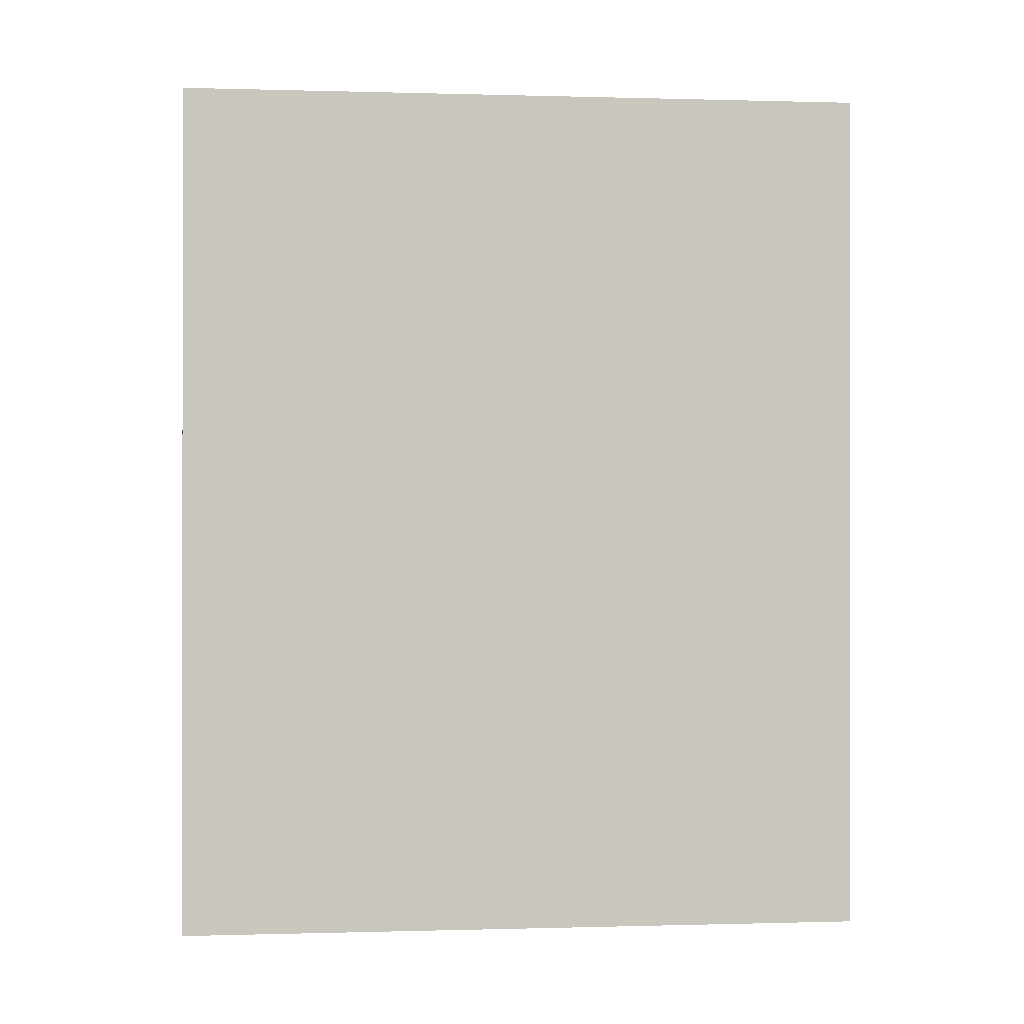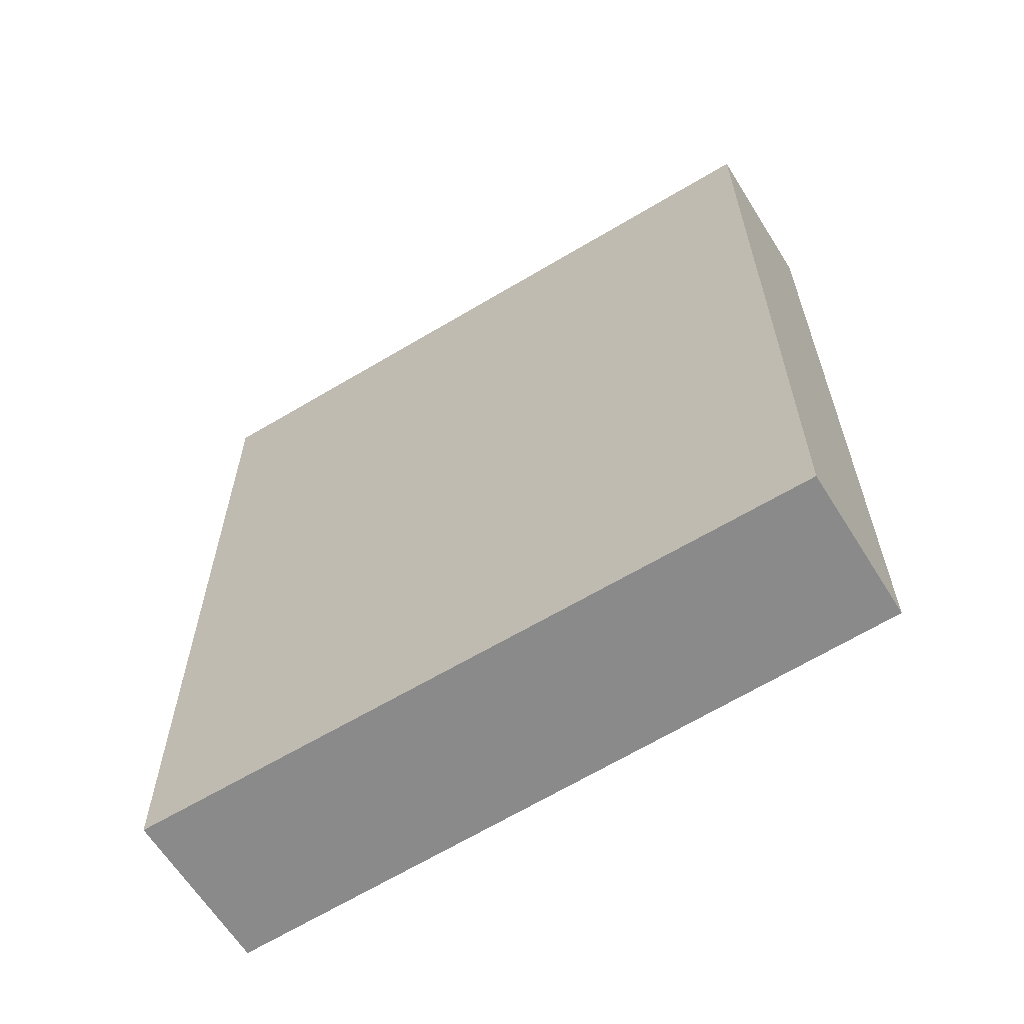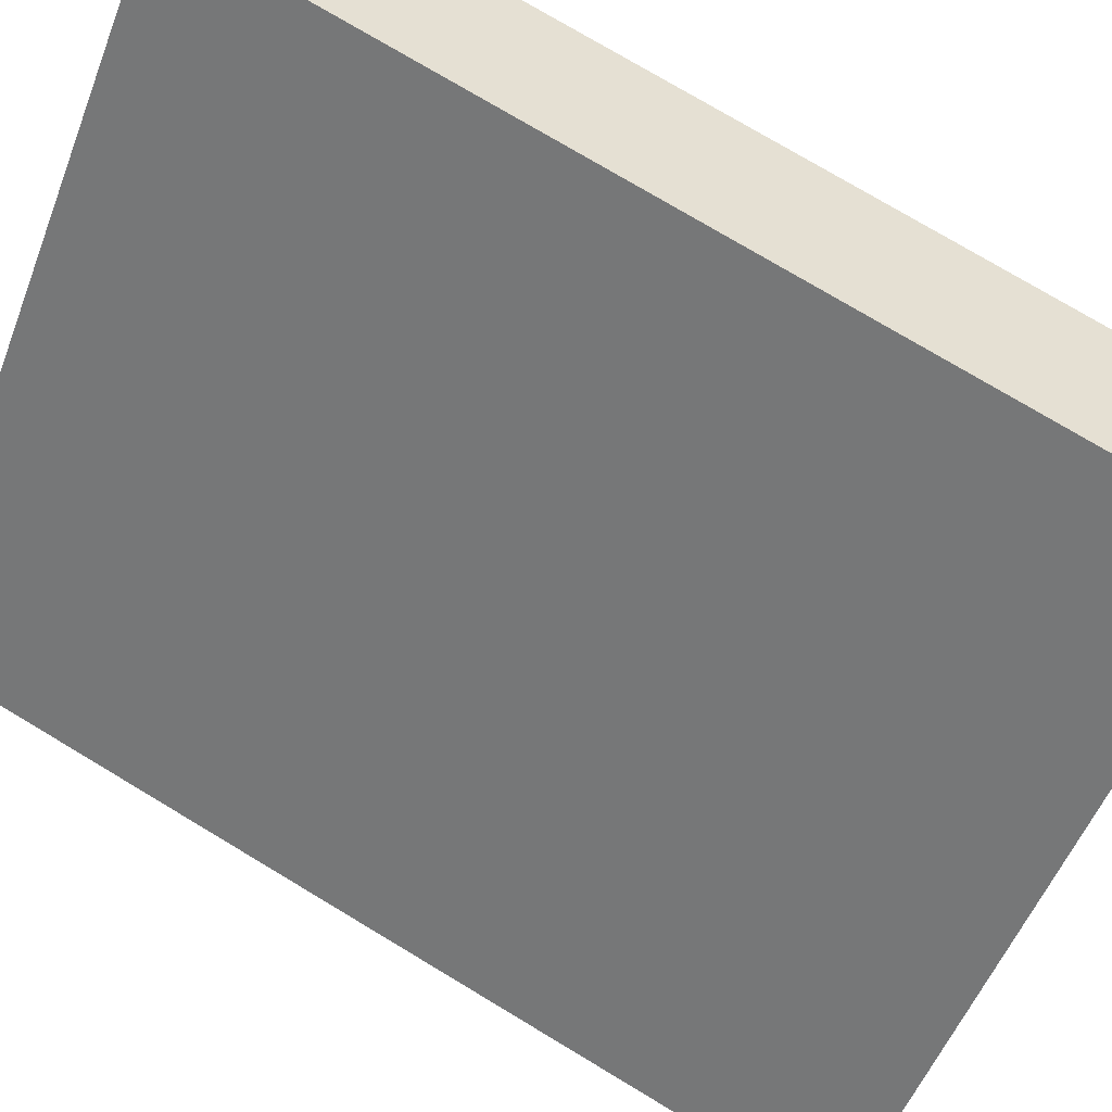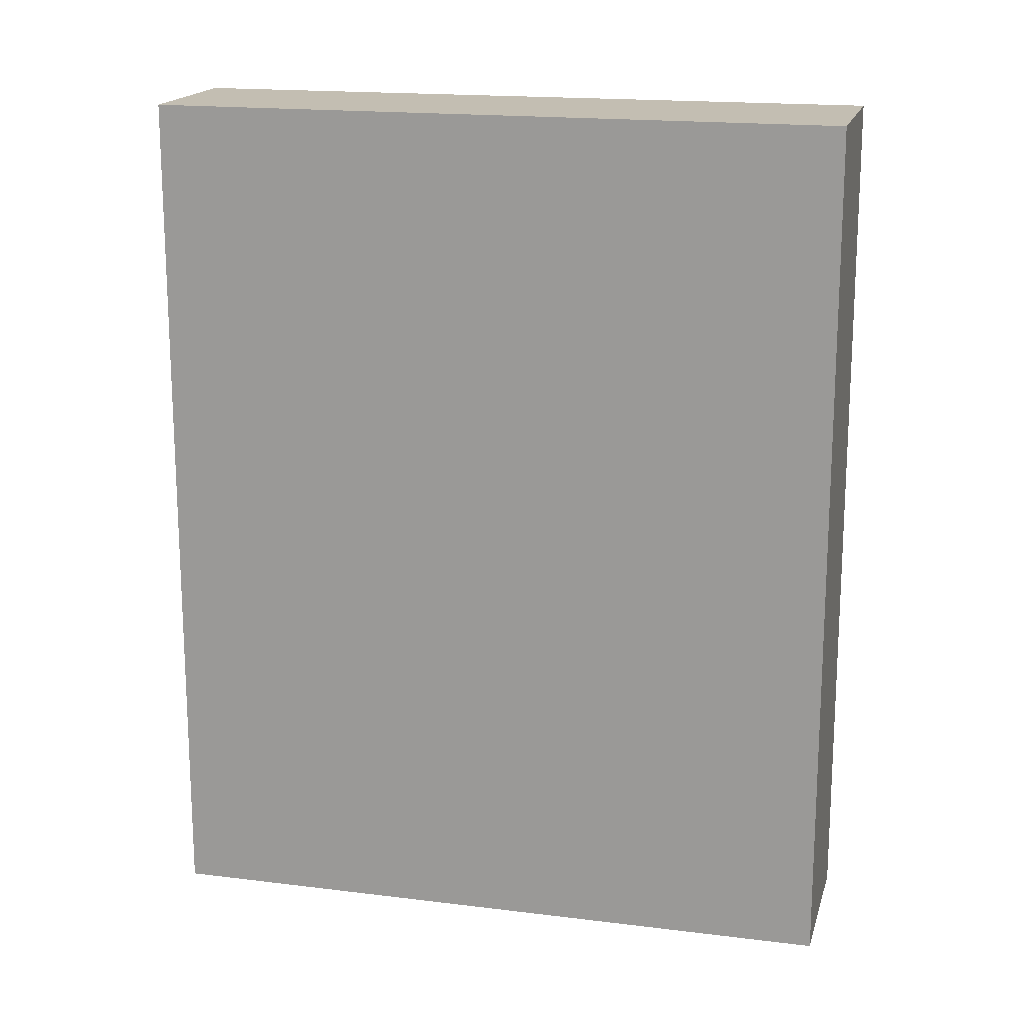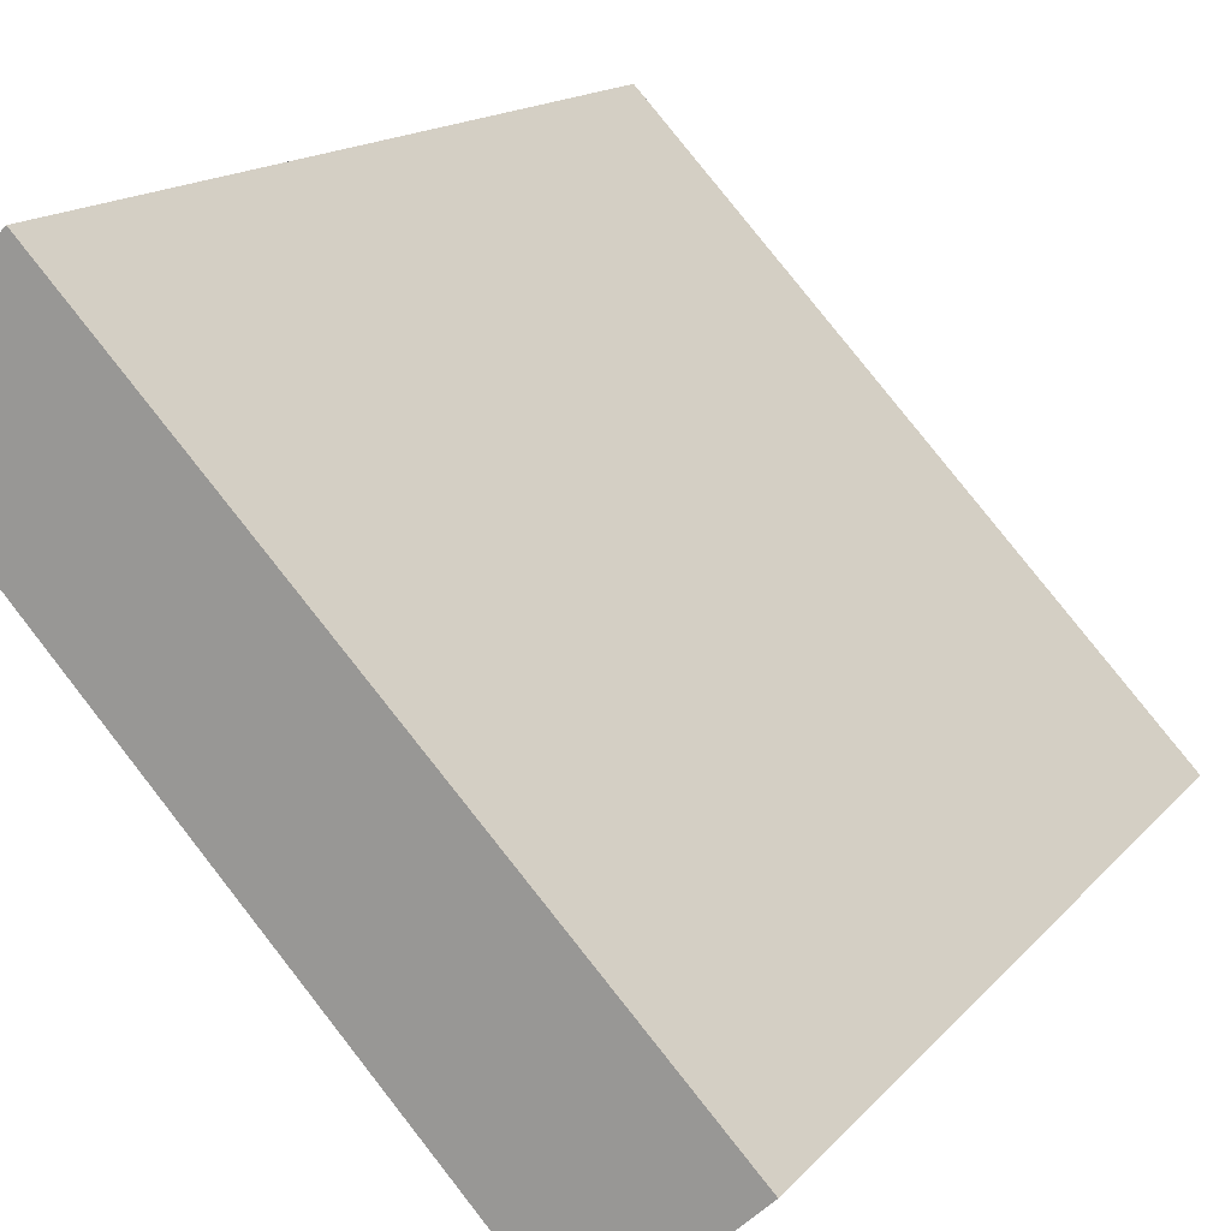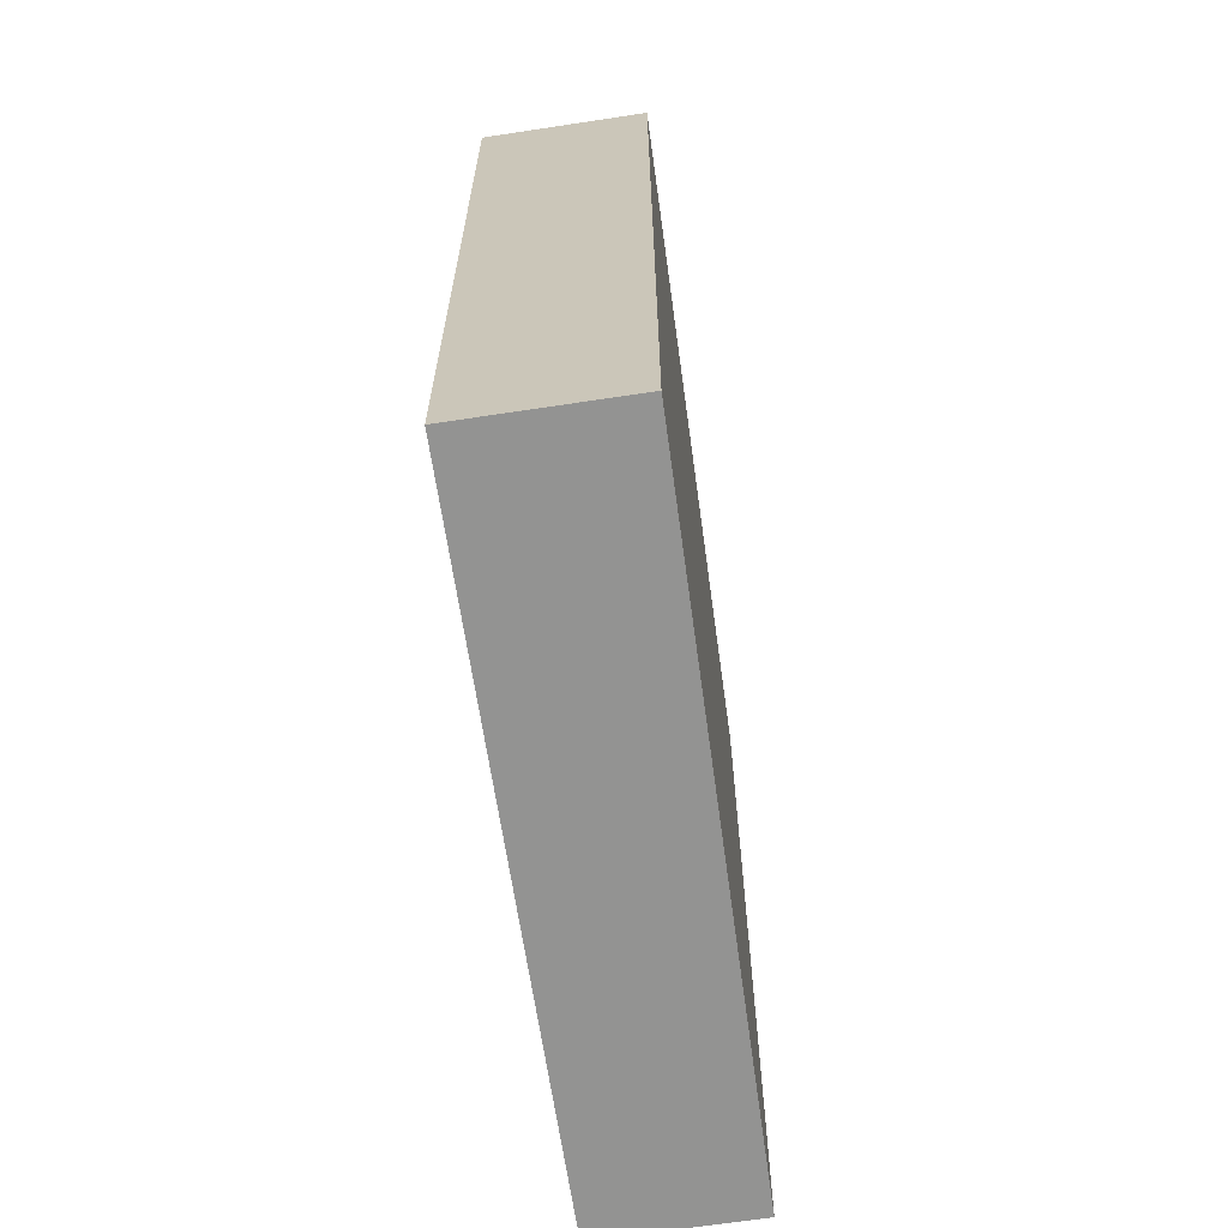
<metadata>
{"format":"obj","ext":"obj","renderer":"f3d","projection":"perspective","resolution":1024,"background":"white","views":[{"elev":-0.1,"azim":-139.2,"up":"+Y"},{"elev":-63.4,"azim":-101.3,"up":"+Y"},{"elev":76.6,"azim":120.9,"up":"+Z"},{"elev":17.3,"azim":60.8,"up":"+Y"},{"elev":14.5,"azim":24.6,"up":"+Z"},{"elev":-66.6,"azim":145.3,"up":"+Y"}]}
</metadata>
<code>
v  2.804 4.093 -1.895
v  0 4.093 2.506e-16
v  0.539 4.093 0.508
v  2.232 4.093 -2.435
v  0.539 -3.111e-17 0.508
v  2.804 1.16e-16 -1.895
v  2.232 1.491e-16 -2.435
v  0 0 0
g defaultobject
f 1 2 3
f 2 1 4
f 5 1 3
f 1 5 6
f 6 4 1
f 4 6 7
f 7 2 4
f 2 7 8
f 8 3 2
f 3 8 5
f 5 7 6
f 7 5 8

</code>
